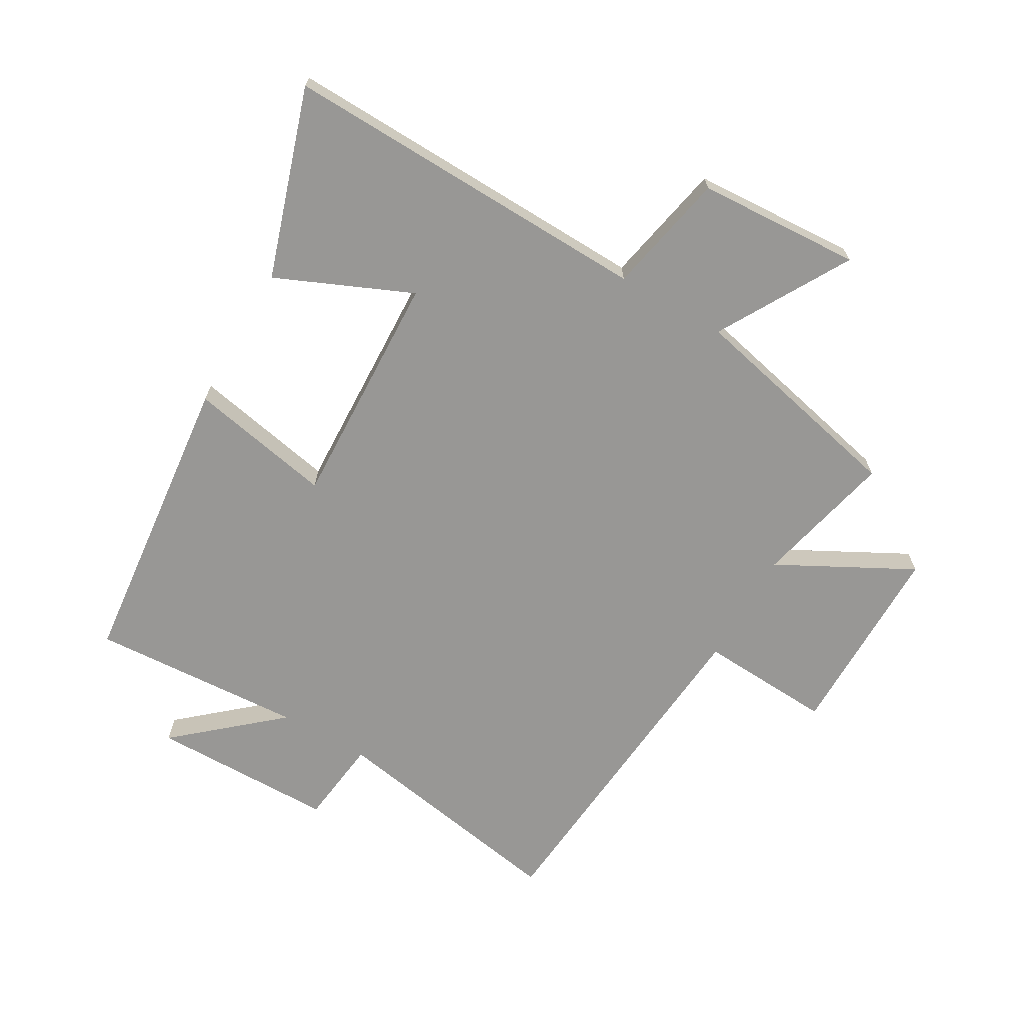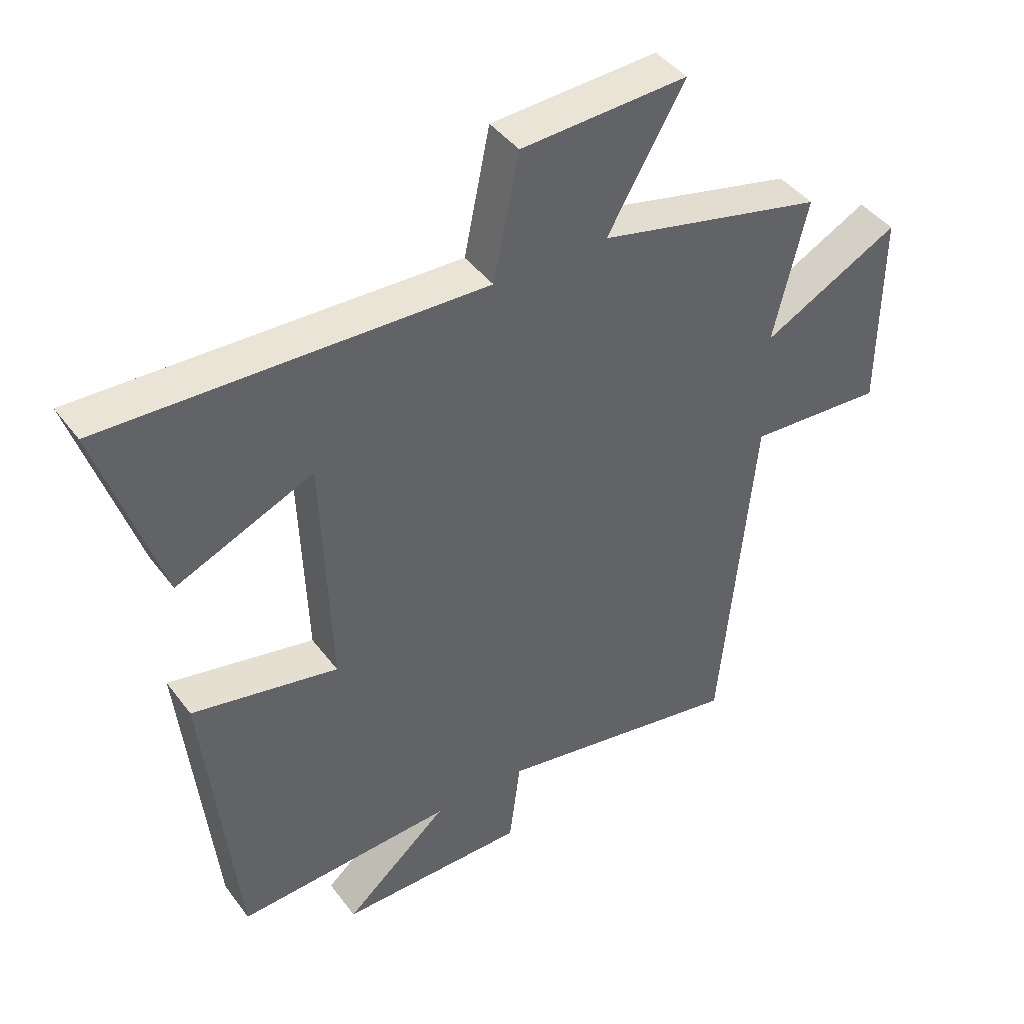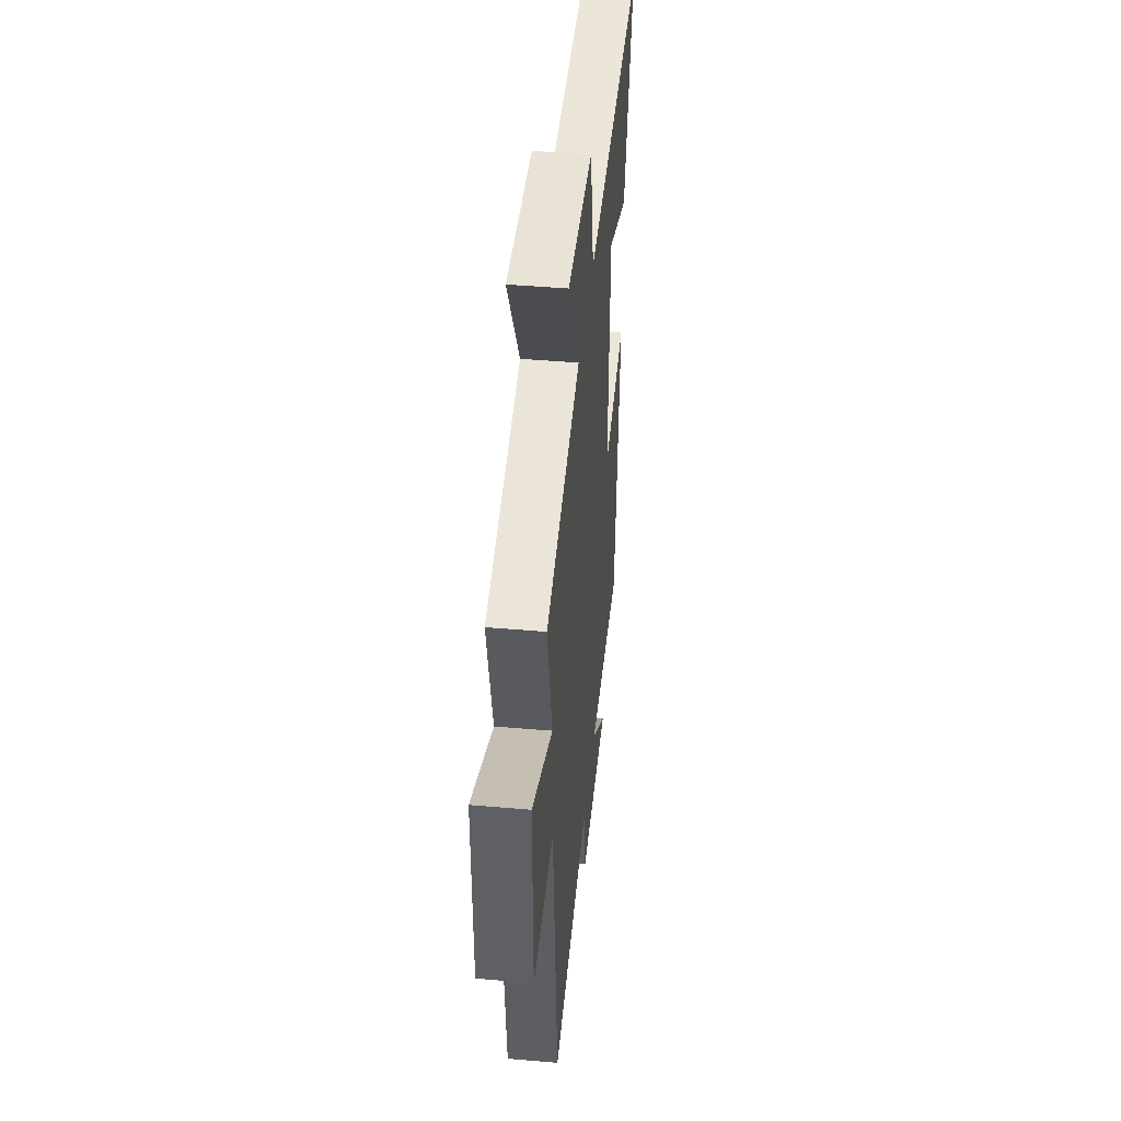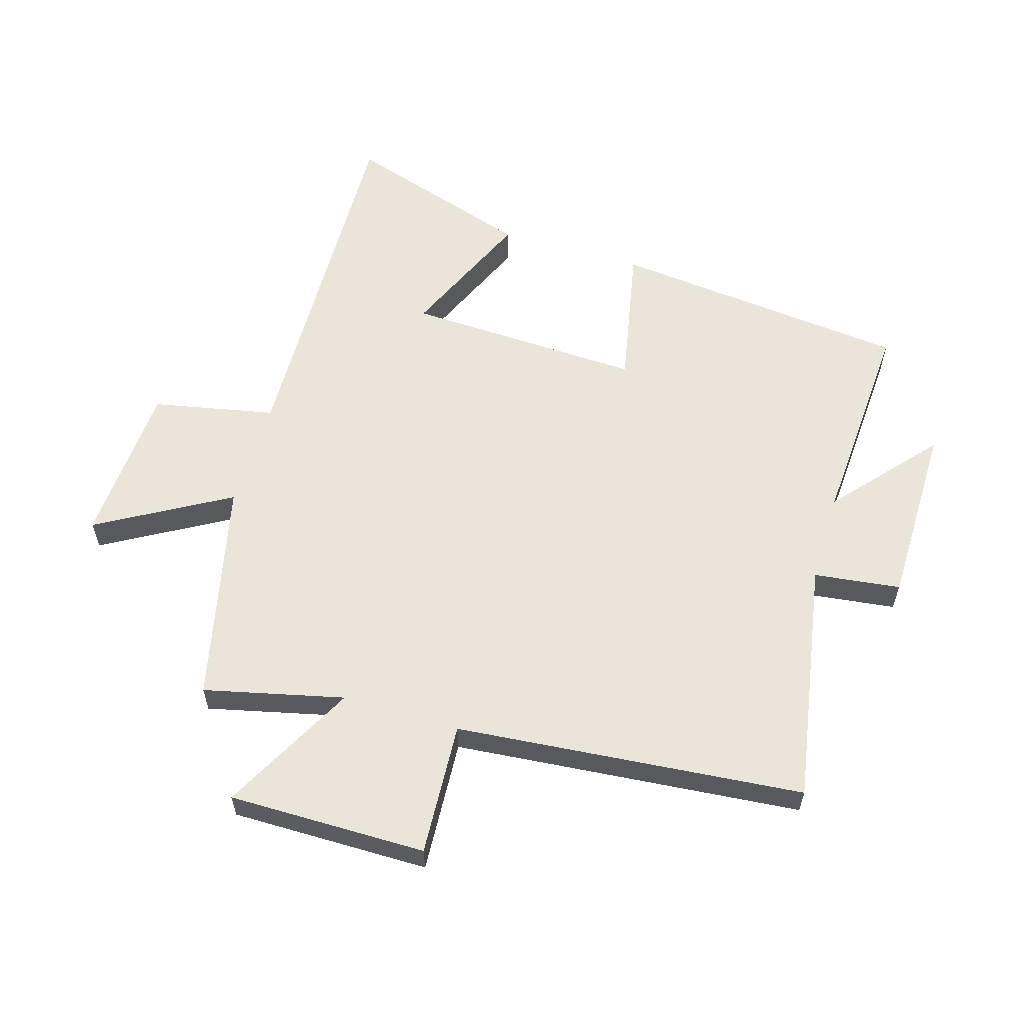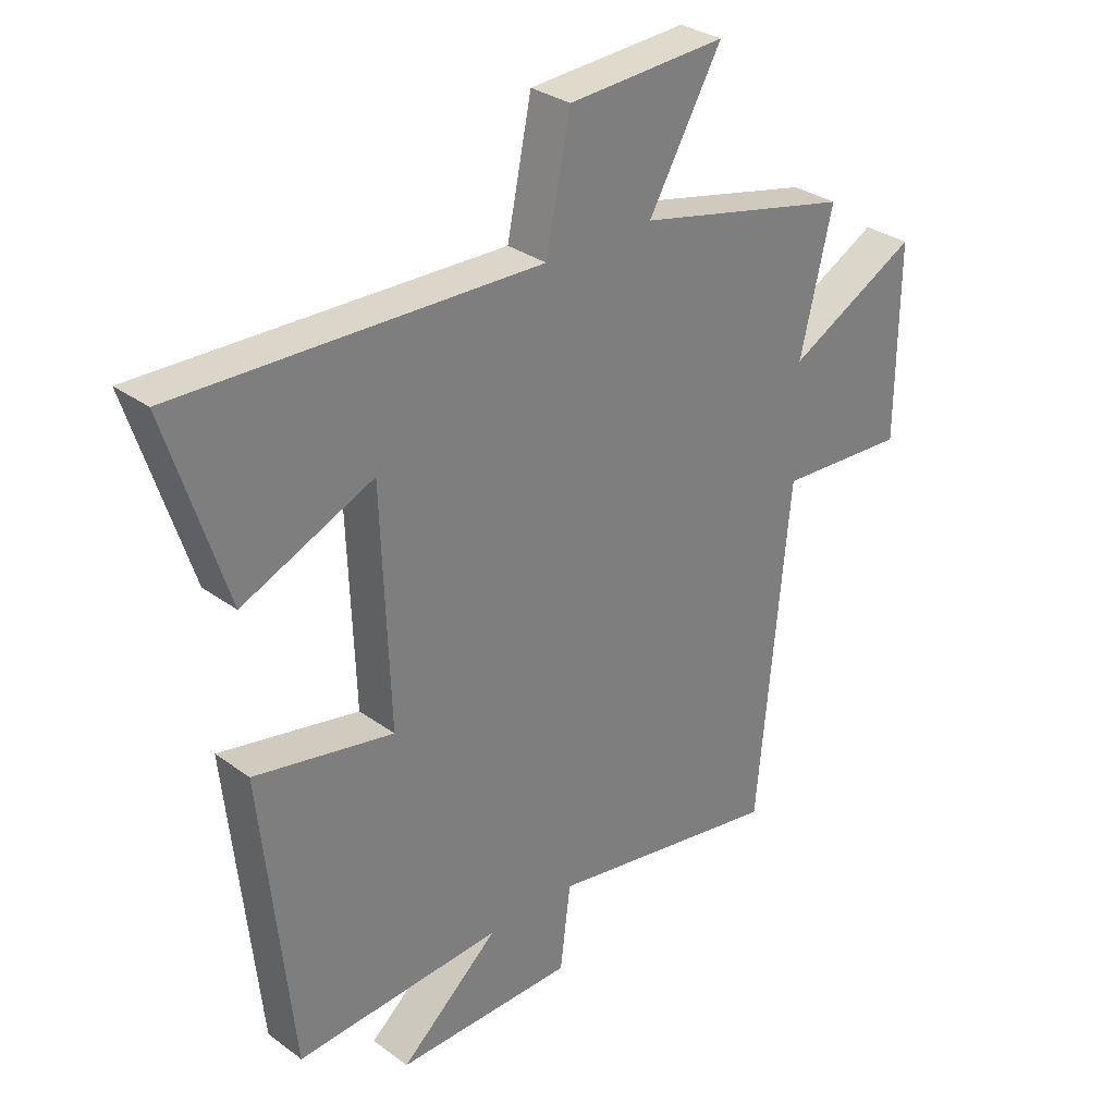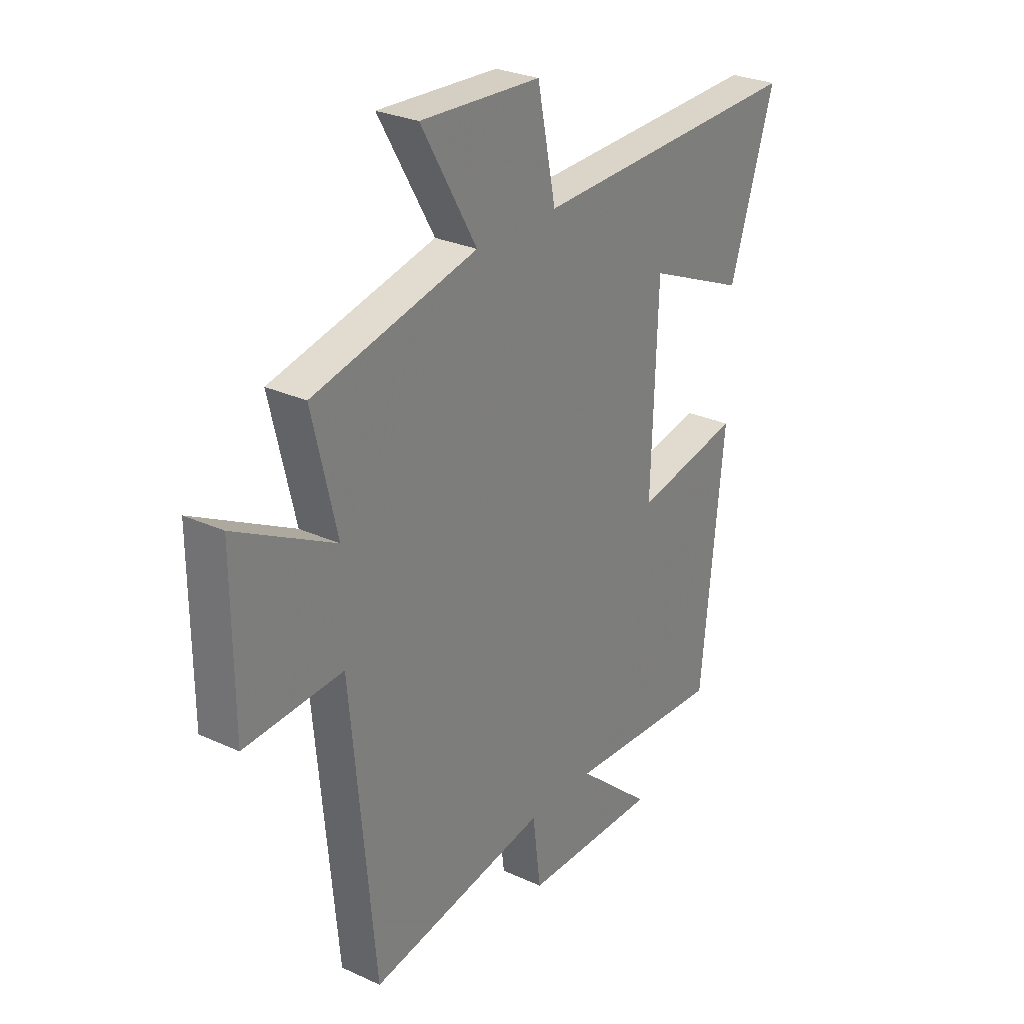
<metadata>
{"format":"obj","ext":"obj","renderer":"f3d","projection":"perspective","resolution":1024,"background":"white","views":[{"elev":-68.2,"azim":-29.8,"up":"+Y"},{"elev":42.7,"azim":-33.7,"up":"+Z"},{"elev":44.9,"azim":95.8,"up":"+Z"},{"elev":58.9,"azim":106.8,"up":"+Y"},{"elev":31.1,"azim":-43.9,"up":"+Z"},{"elev":27.8,"azim":125.1,"up":"+Z"}]}
</metadata>
<code>
v 0.447 0.07 -0.57
v 0.051 0.07 -0.5
v 0.033 0.07 -0.641
v -0.267 0.07 -0.643
v -0.101 0.07 -0.5
v -0.449 0.07 -0.52
v -0.5 0.07 -0.032
v -0.266 0.07 -0.079
v -0.28 0.07 0.307
v -0.5 0.07 0.212
v -0.599 0.07 0.52
v 0.007 0.07 0.5
v 0.048 0.07 0.699
v 0.314 0.07 0.713
v 0.191 0.07 0.5
v 0.554 0.07 0.416
v 0.5 0.07 0.189
v 0.719 0.07 0.304
v 0.717 0.07 -0.018
v 0.5 0.07 -0.005
v 0.447 0 -0.57
v 0.051 0 -0.5
v 0.033 0 -0.641
v -0.267 0 -0.643
v -0.101 0 -0.5
v -0.449 0 -0.52
v -0.5 0 -0.032
v -0.266 0 -0.079
v -0.28 0 0.307
v -0.5 0 0.212
v -0.599 0 0.52
v 0.007 0 0.5
v 0.048 0 0.699
v 0.314 0 0.713
v 0.191 0 0.5
v 0.554 0 0.416
v 0.5 0 0.189
v 0.719 0 0.304
v 0.717 0 -0.018
v 0.5 0 -0.005
f 17 18 19 20
f 17 20 1 2
f 15 16 17 2
f 12 13 14 15
f 12 15 2
f 9 10 11 12
f 12 2 3
f 9 12 3
f 8 9 3
f 5 6 7 8
f 5 8 3
f 3 4 5
f 40 39 38 37
f 22 21 40 37
f 22 37 36 35
f 35 34 33 32
f 22 35 32
f 32 31 30 29
f 23 22 32
f 23 32 29
f 23 29 28
f 28 27 26 25
f 23 28 25
f 25 24 23
f 1 21 22 2
f 2 22 23 3
f 3 23 24 4
f 4 24 25 5
f 5 25 26 6
f 6 26 27 7
f 7 27 28 8
f 8 28 29 9
f 9 29 30 10
f 10 30 31 11
f 11 31 32 12
f 12 32 33 13
f 13 33 34 14
f 14 34 35 15
f 15 35 36 16
f 16 36 37 17
f 17 37 38 18
f 18 38 39 19
f 19 39 40 20
f 20 40 21 1

</code>
